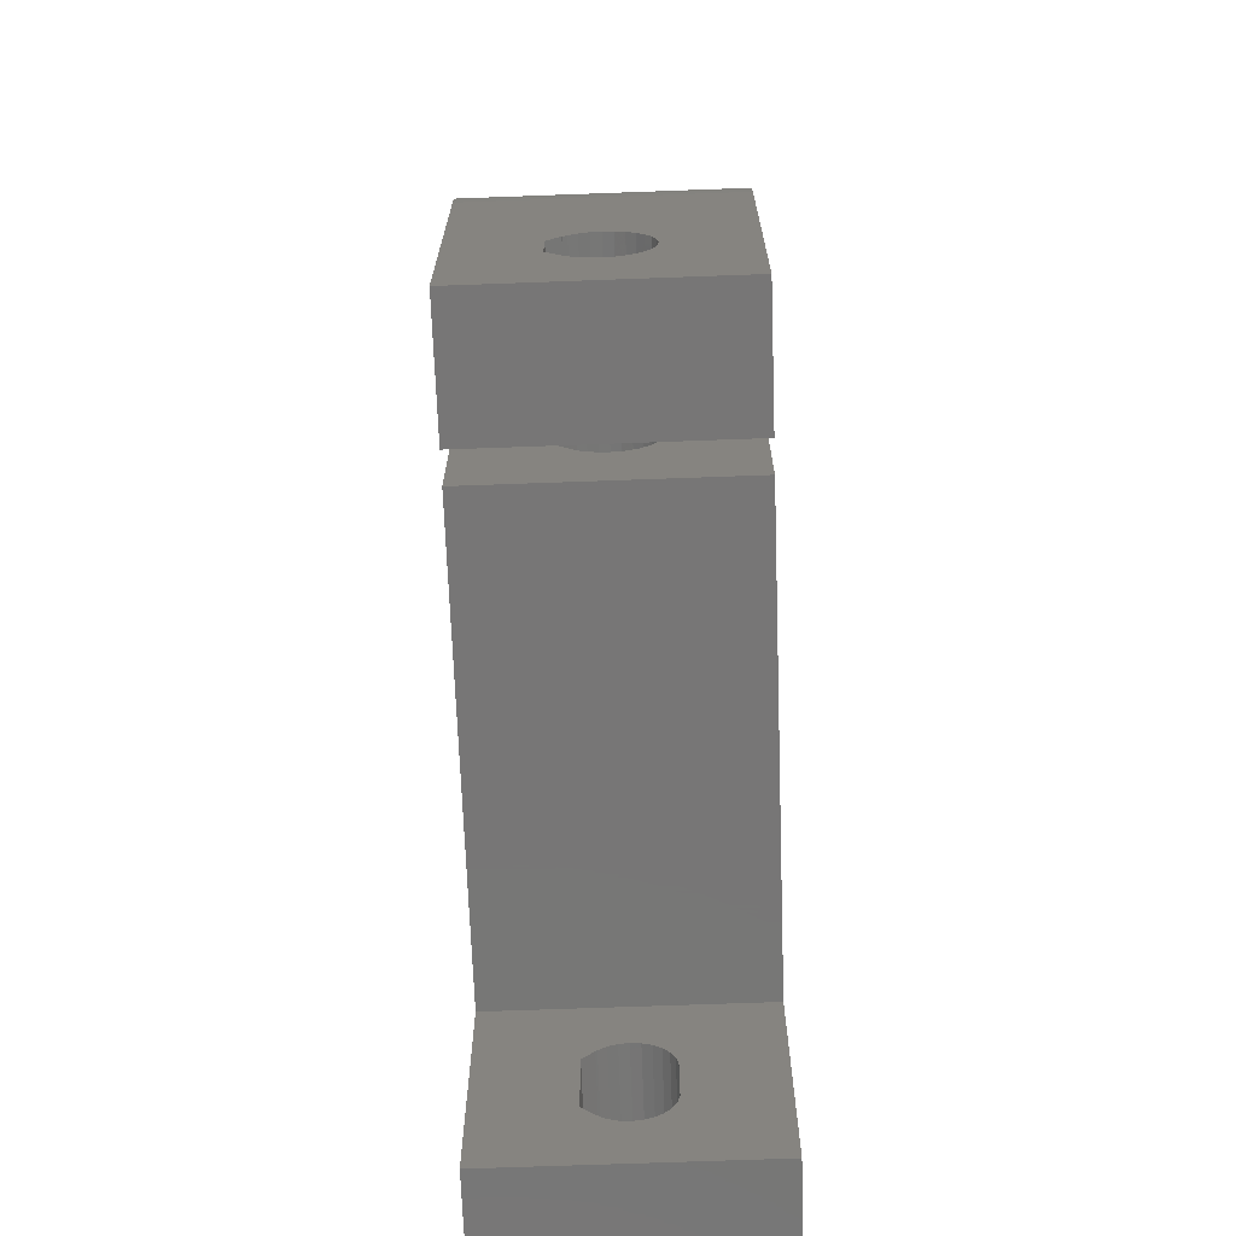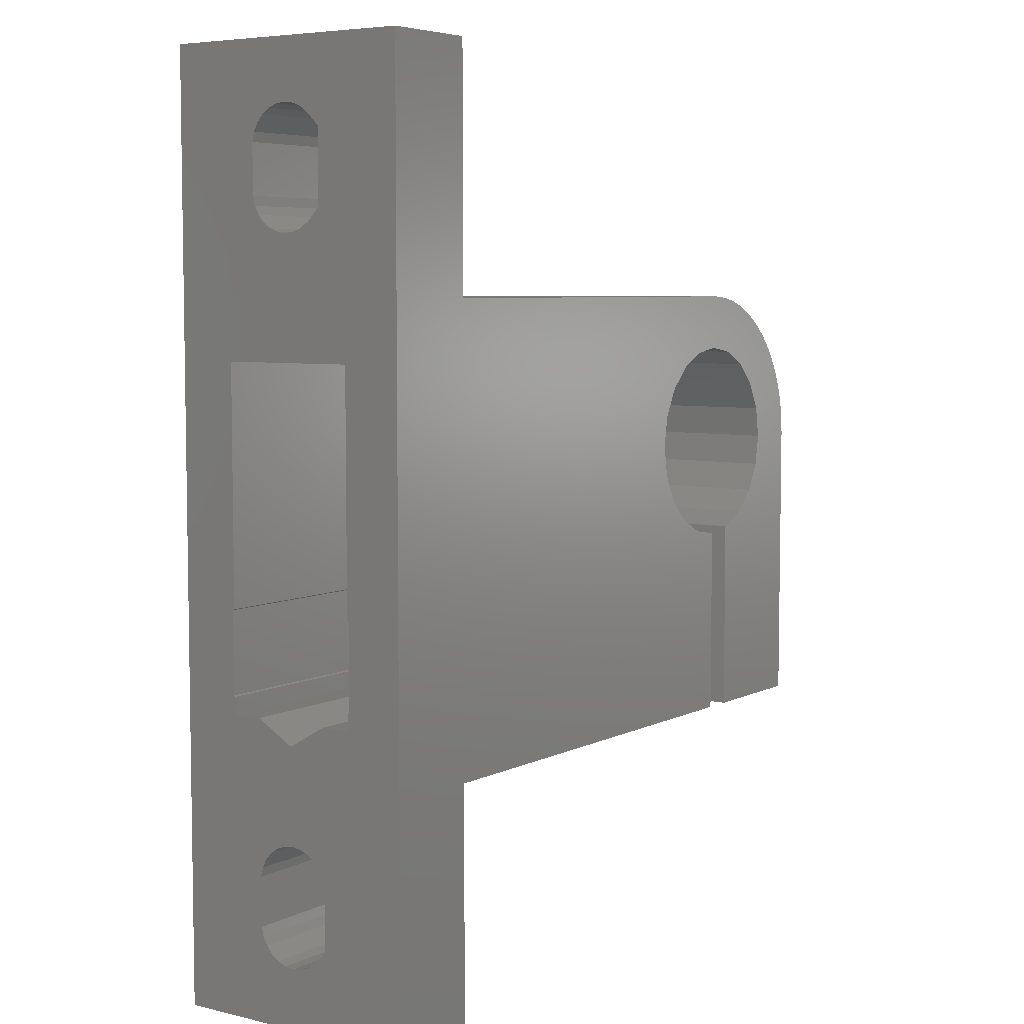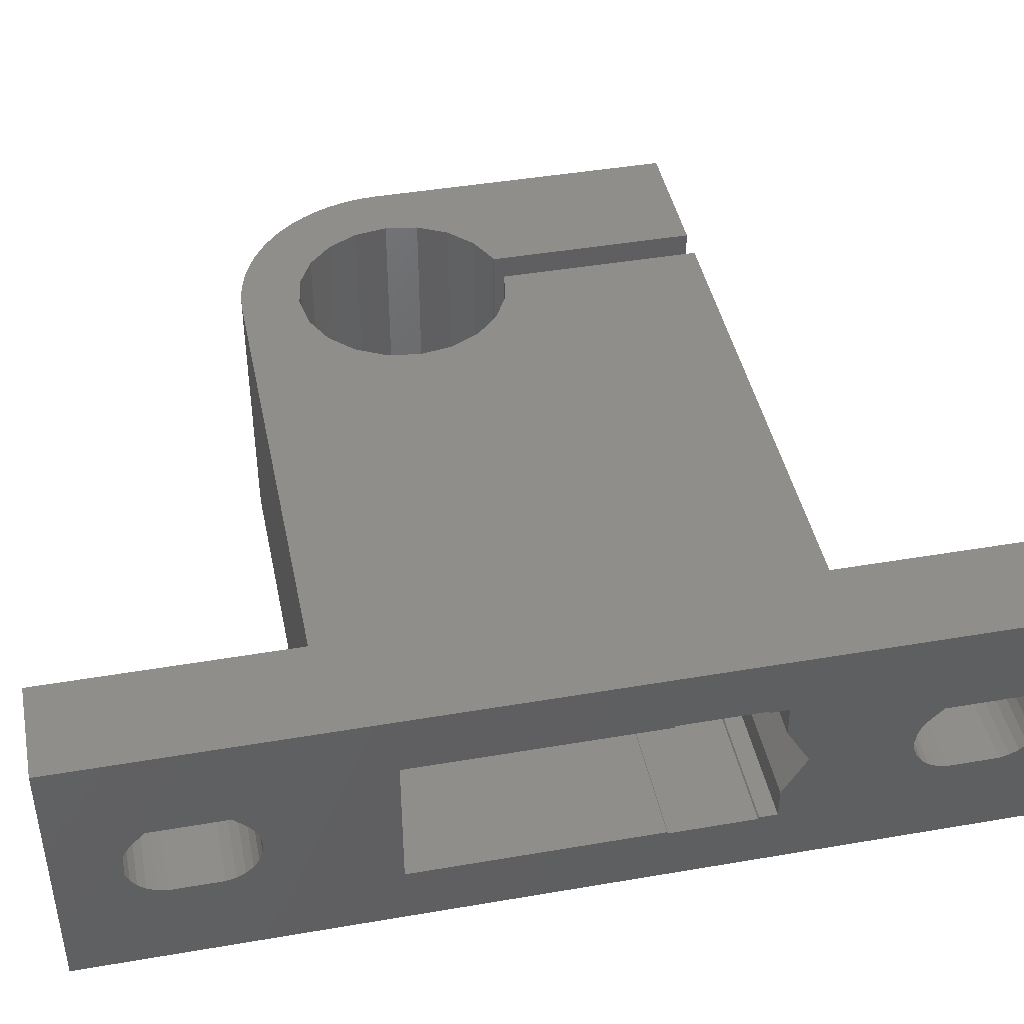
<metadata>
{"format":"stl","ext":"stl","renderer":"f3d","projection":"perspective","resolution":1024,"background":"white","views":[{"elev":-69.0,"azim":92.1,"up":"+Y"},{"elev":5.9,"azim":-54.8,"up":"+Y"},{"elev":43.3,"azim":-101.5,"up":"+Z"}]}
</metadata>
<code>
# stl→obj: 338 verts, 688 faces
v -1.011e-30 11 6.5
v 2.127e-16 11.06 6.021
v 1.554e-15 5 3
v 5 11 6.5
v 5 11.06 6.979
v -1.554e-15 -11.13 10
v 20.32 -11.13 10
v 20.32 -12 10
v 24.33 -11.07 10.09
v -1.554e-15 -12 10
v -2.127e-16 -18.06 6.979
v -4.126e-16 -18.23 7.429
v -5.889e-16 -18.5 7.826
v -6.279e-16 -18.59 7.914
v -8.882e-16 -19.17 8.5
v -8.846e-16 -12 8.492
v 4.126e-16 -18.23 5.571
v 1.011e-30 -18 6.5
v 2.127e-16 -18.06 6.021
v -1.554e-15 -6.871 10
v -1.554e-15 5 10
v 20.32 -6.871 10
v 24.33 -6.925 10.09
v -8.882e-16 12.17 8.5
v 20.32 5 10
v -1.596e-15 -11.07 10.09
v -1.596e-15 -6.925 10.09
v 5 -18.06 6.979
v 5 -18.23 7.429
v -2.127e-16 -23.94 6.979
v 5 -23.77 7.429
v 5 -23.94 6.979
v 7.149e-31 -24 6.5
v 2.887e-15 -27 5.218e-15
v -2.127e-16 11.06 6.979
v 5 11.23 7.429
v -2.127e-16 16.94 6.979
v -7.149e-31 17 6.5
v 5 16.94 6.979
v 5 16.77 7.429
v -2.887e-15 -27 13
v -2.887e-15 20 13
v -4.126e-16 -23.77 7.429
v -5.889e-16 -23.5 7.826
v -6.279e-16 -23.41 7.914
v -8.882e-16 -22.83 8.5
v 5 -27 7.438e-15
v 5 -15 13
v 5 8 13
v 5 -27 13
v -4.126e-16 16.77 7.429
v -5.889e-16 16.5 7.826
v -6.279e-16 16.41 7.914
v -8.882e-16 15.83 8.5
v 2.887e-15 20 -5.218e-15
v 5 20 -2.998e-15
v 5 20 13
v 5 -18.5 7.826
v 5 -23.5 7.826
v -4.126e-16 11.23 7.429
v 5 11.5 7.826
v 5 16.5 7.826
v 5 -18.59 7.914
v 5 -23.41 7.914
v -5.889e-16 11.5 7.826
v 5 11.59 7.914
v 5 16.41 7.914
v 5 -19.17 8.5
v 5 -22.83 8.5
v -6.279e-16 11.59 7.914
v 5 12.17 8.5
v 5 15.83 8.5
v 2.127e-16 16.94 6.021
v 5 17 6.5
v 7.31e-16 -18.86 4.854
v 20.32 -12 8.492
v 6.656e-32 -13.15 6.5
v 5.889e-16 -18.5 5.174
v 5 -18 6.5
v 1.554e-15 -11.13 3
v 20.32 -11.13 3
v 1.596e-15 -11.07 2.906
v 20.32 -12 3
v 1.554e-15 -12 3
v 20.32 -12 4.508
v 1.554e-15 -6.871 3
v 1.596e-15 -6.925 2.906
v 20.32 -6.871 3
v 20.32 5 3
v 24.33 -11.07 2.906
v 24.33 -6.925 2.906
v 5 -18.06 6.021
v 2.127e-16 -23.94 6.021
v 4.126e-16 -23.77 5.571
v 5 -23.94 6.021
v 5 -24 6.5
v 4.126e-16 11.23 5.571
v 5 11.06 6.021
v 4.126e-16 16.77 5.571
v 5 16.94 6.021
v 5 -15 4.774e-15
v 5 8 -3.331e-16
v 24.33 -13.15 6.5
v 20.32 -4.85 6.5
v 24.33 -4.85 6.5
v 23.17 -1.443e-15 9.512e-15
v 23.17 1.443e-15 13
v 23.42 -1.595 9.978e-15
v 23.42 1.595 13
v 23.42 1.595 9.269e-15
v 23.42 -1.595 13
v 24.15 -3.034 13
v 24.15 -3.034 1.062e-14
v 28.33 -15 1.513e-14
v 24.15 3.034 13
v 24.15 3.034 9.276e-15
v 25.3 -4.176 1.138e-14
v 25.3 -4.176 13
v 25.3 4.176 13
v 28.33 8 13
v 25.3 4.176 9.529e-15
v 24.33 -10.29 4.596
v 28.33 -10.29 4.596
v 24.33 -9.851 4.363
v 28.33 -10.67 4.918
v 24.33 -10.62 8.122
v 28.33 -10.63 8.126
v 28.33 -10.62 8.122
v 24.33 -10.63 8.126
v 24.33 -9.952 8.8
v 28.33 -9.952 8.8
v 24.33 -10.67 4.918
v 28.33 -10.97 5.314
v 24.33 -10.67 8.082
v 28.33 -10.67 8.082
v 24.33 -10.97 5.314
v 28.33 -11.18 5.766
v 24.33 -10.97 7.686
v 28.33 -10.97 7.686
v 24.33 -11.18 5.766
v 28.33 -11.29 6.251
v 24.33 -11.18 7.234
v 28.33 -11.18 7.234
v 24.33 -11.29 6.251
v 24.33 -11.29 6.749
v 28.33 -11.29 6.749
v 24.33 -6.7 6.5
v 28.33 -6.7 6.5
v 28.33 -6.754 6.994
v 24.33 -6.754 6.006
v 28.33 -6.754 6.006
v 24.33 -6.754 6.994
v 28.33 -6.913 7.466
v 24.33 -6.913 5.534
v 28.33 -6.913 5.534
v 24.33 -6.913 7.466
v 28.33 -7.169 7.892
v 24.33 -7.169 5.108
v 28.33 -7.169 5.108
v 24.33 -7.169 7.892
v 28.33 -7.383 8.117
v 24.33 -7.374 8.126
v 28.33 -7.374 8.126
v 28.33 -8.048 8.8
v 24.33 -7.383 8.117
v 24.33 -7.511 4.747
v 28.33 -7.511 4.747
v 24.33 -7.923 4.468
v 28.33 -7.923 4.468
v 24.33 -8.048 8.8
v 24.33 -8.385 4.284
v 28.33 -8.385 4.284
v 24.33 -8.875 4.203
v 28.33 -8.875 4.203
v 28.33 -9.372 4.23
v 24.33 -9.372 4.23
v 28.33 -9.851 4.363
v 26.73 -4.91 1.219e-14
v 26.73 -4.91 13
v 28.33 -15 13
v 26.73 4.91 1.001e-14
v 26.73 4.91 13
v 28.33 8 1.003e-14
v 28.33 -5.162 1.295e-14
v 28.33 -5.162 13
v 28.33 5.162 1.066e-14
v 28.33 5.162 13
v 29.93 4.91 1.142e-14
v 29.03 7.97 13
v 29.72 7.878 13
v 29.93 4.91 13
v 29.03 7.97 1.034e-14
v 36.33 -1.443e-15 1.536e-14
v 31.36 4.176 1.222e-14
v 29.72 7.878 1.067e-14
v 30.4 7.727 1.101e-14
v 30.4 7.727 13
v 29.83 -10.29 4.596
v 29.83 -9.851 4.363
v 29.83 -4.925 1.356e-14
v 36.33 -10.29 4.596
v 36.33 -10.67 4.918
v 29.83 -10.62 8.122
v 36.33 -10.63 8.126
v 36.33 -10.62 8.122
v 29.83 -10.63 8.126
v 29.83 -9.952 8.8
v 36.33 -9.952 8.8
v 29.83 -10.67 4.918
v 36.33 -10.97 5.314
v 29.83 -10.67 8.082
v 36.33 -10.67 8.082
v 29.83 -10.97 5.314
v 36.33 -11.18 5.766
v 29.83 -10.97 7.686
v 36.33 -10.97 7.686
v 29.83 -11.18 5.766
v 36.33 -11.29 6.251
v 29.83 -11.18 7.234
v 36.33 -11.18 7.234
v 29.83 -11.29 6.251
v 29.83 -11.29 6.749
v 36.33 -11.29 6.749
v 29.83 -15 1.58e-14
v 29.83 -15 13
v 29.93 -4.91 1.36e-14
v 31.36 -4.176 1.408e-14
v 36.33 -15 1.869e-14
v 29.83 -4.925 13
v 29.93 -4.91 13
v 31.36 -4.176 13
v 32.51 -3.034 13
v 33.24 -1.595 13
v 34.88 4.589 13
v 35.26 4 13
v 35.58 3.381 13
v 35.85 2.736 13
v 36.06 2.071 13
v 36.21 1.389 13
v 36.3 0.697 13
v 36.33 -15 13
v 36.33 1.443e-15 13
v 29.83 -6.7 6.5
v 36.33 -6.7 6.5
v 36.33 -6.754 6.994
v 29.83 -6.754 6.006
v 36.33 -6.754 6.006
v 29.83 -6.754 6.994
v 36.33 -6.913 7.466
v 29.83 -6.913 5.534
v 36.33 -6.913 5.534
v 29.83 -6.913 7.466
v 36.33 -7.169 7.892
v 29.83 -7.169 5.108
v 36.33 -7.169 5.108
v 29.83 -7.169 7.892
v 36.33 -7.383 8.117
v 29.83 -7.374 8.126
v 36.33 -7.374 8.126
v 36.33 -8.048 8.8
v 29.83 -7.383 8.117
v 29.83 -7.511 4.747
v 36.33 -7.511 4.747
v 29.83 -7.923 4.468
v 36.33 -7.923 4.468
v 29.83 -8.048 8.8
v 29.83 -8.385 4.284
v 36.33 -8.385 4.284
v 29.83 -8.875 4.203
v 36.33 -8.875 4.203
v 36.33 -9.372 4.23
v 29.83 -9.372 4.23
v 36.33 -9.851 4.363
v 31.07 7.518 13
v 31.36 4.176 13
v 31.07 7.518 1.135e-14
v 31.71 7.25 1.17e-14
v 31.71 7.25 13
v 32.51 -3.034 1.433e-14
v 32.51 3.034 1.298e-14
v 32.33 6.928 13
v 32.51 3.034 13
v 32.92 6.553 13
v 32.33 6.928 1.204e-14
v 32.92 6.553 1.239e-14
v 33.24 -1.595 1.434e-14
v 33.24 1.595 1.363e-14
v 33.24 1.595 13
v 33.99 5.657 13
v 33.47 6.128 13
v 33.47 6.128 1.273e-14
v 33.49 1.443e-15 13
v 33.49 -1.443e-15 1.41e-14
v 34.46 5.142 13
v 33.99 5.657 1.306e-14
v 34.46 5.142 1.338e-14
v 34.88 4.589 1.37e-14
v 35.26 4 1.399e-14
v 35.58 3.381 1.427e-14
v 35.85 2.736 1.454e-14
v 36.06 2.071 1.478e-14
v 36.21 1.389 1.499e-14
v 36.3 0.697 1.519e-14
v 5 -18.23 5.571
v 5 -23.77 5.571
v 5.889e-16 -23.5 5.174
v 5 11.23 5.571
v 5.889e-16 11.5 5.174
v 5.889e-16 16.5 5.174
v 5 16.77 5.571
v 5 -18.5 5.174
v 5 -18.86 4.854
v 5 -19.29 4.63
v 5 -19.76 4.515
v 5 -22.24 4.515
v 5 -22.71 4.63
v 5 -23.14 4.854
v 5 -23.5 5.174
v 5 16.14 4.854
v 5 16.5 5.174
v 5 11.5 5.174
v 5 11.86 4.854
v 5 12.29 4.63
v 5 12.76 4.515
v 5 15.24 4.515
v 5 15.71 4.63
v 7.31e-16 -23.14 4.854
v 7.31e-16 11.86 4.854
v 7.31e-16 16.14 4.854
v 8.846e-16 -12 4.508
v 8.304e-16 -19.29 4.63
v 8.304e-16 -22.71 4.63
v 8.304e-16 12.29 4.63
v 8.304e-16 15.71 4.63
v 8.815e-16 -19.76 4.515
v 8.815e-16 -22.24 4.515
v 8.815e-16 12.76 4.515
v 8.815e-16 15.24 4.515
f 1 2 3
f 1 4 2
f 1 5 4
f 6 7 8
f 6 9 7
f 10 6 8
f 10 11 12
f 10 12 13
f 10 13 14
f 10 14 15
f 10 16 17
f 10 18 11
f 10 19 18
f 10 8 16
f 10 17 19
f 20 21 22
f 20 22 23
f 21 24 3
f 21 3 25
f 21 25 22
f 26 6 10
f 26 27 9
f 26 9 6
f 27 20 23
f 27 23 9
f 11 18 28
f 11 28 29
f 30 31 32
f 30 32 33
f 30 33 34
f 35 1 3
f 35 5 1
f 35 36 5
f 37 38 39
f 37 39 40
f 41 10 15
f 41 26 10
f 41 27 26
f 41 42 27
f 41 43 34
f 41 44 43
f 41 45 44
f 41 15 46
f 41 46 45
f 41 34 47
f 41 48 49
f 41 50 48
f 41 47 50
f 41 49 42
f 42 20 27
f 42 21 20
f 42 37 51
f 42 51 52
f 42 52 53
f 42 53 54
f 42 38 37
f 42 24 21
f 42 54 24
f 42 55 38
f 42 56 55
f 42 57 56
f 42 49 57
f 12 11 29
f 12 29 58
f 43 30 34
f 43 59 31
f 43 31 30
f 60 35 3
f 60 36 35
f 60 61 36
f 51 37 40
f 51 40 62
f 13 12 58
f 13 58 63
f 44 64 59
f 44 59 43
f 65 60 3
f 65 61 60
f 65 66 61
f 52 51 62
f 52 62 67
f 14 13 63
f 14 63 68
f 45 69 64
f 45 64 44
f 70 65 3
f 70 66 65
f 70 71 66
f 53 52 67
f 53 67 72
f 38 73 74
f 38 55 73
f 38 74 39
f 16 34 75
f 16 8 76
f 16 76 77
f 16 78 17
f 16 77 34
f 16 75 78
f 15 14 68
f 15 68 69
f 46 15 69
f 46 69 45
f 24 70 3
f 24 54 71
f 24 71 70
f 54 53 72
f 54 72 71
f 18 19 79
f 18 79 28
f 80 81 82
f 80 83 81
f 84 80 82
f 84 82 34
f 84 83 80
f 84 85 83
f 86 3 87
f 86 87 88
f 86 88 3
f 3 55 87
f 3 88 89
f 3 89 25
f 82 87 55
f 82 55 34
f 82 81 90
f 82 90 87
f 87 90 91
f 87 91 88
f 19 17 92
f 19 92 79
f 93 94 34
f 93 95 94
f 93 96 95
f 2 97 3
f 2 4 98
f 2 98 97
f 73 55 99
f 73 99 100
f 73 100 74
f 34 55 101
f 34 101 47
f 55 56 102
f 55 102 101
f 81 103 90
f 83 85 81
f 85 103 81
f 76 7 9
f 76 8 7
f 76 9 103
f 22 104 105
f 22 25 104
f 22 105 23
f 88 104 25
f 88 25 89
f 88 105 104
f 88 91 105
f 106 107 108
f 106 109 107
f 106 110 109
f 107 111 108
f 111 112 113
f 108 111 113
f 108 113 114
f 110 115 109
f 110 116 115
f 113 112 117
f 113 117 114
f 112 118 117
f 115 119 120
f 116 119 115
f 116 121 119
f 122 123 124
f 122 125 123
f 126 127 128
f 129 130 131
f 129 127 126
f 129 131 127
f 132 125 122
f 132 133 125
f 134 126 128
f 134 128 135
f 136 133 132
f 136 137 133
f 138 134 135
f 138 135 139
f 9 23 130
f 90 122 124
f 90 132 122
f 90 136 132
f 90 124 91
f 140 136 90
f 140 137 136
f 140 141 137
f 142 138 139
f 142 139 143
f 144 140 90
f 144 145 146
f 144 141 140
f 144 146 141
f 145 142 143
f 145 143 146
f 103 126 134
f 103 129 126
f 103 134 138
f 103 138 142
f 103 9 130
f 103 142 145
f 103 144 90
f 103 145 144
f 103 130 129
f 147 148 149
f 150 147 105
f 150 148 147
f 150 151 148
f 152 147 149
f 152 149 153
f 154 150 105
f 154 151 150
f 154 155 151
f 156 152 153
f 156 153 157
f 23 105 147
f 23 147 152
f 23 152 156
f 91 154 105
f 158 154 91
f 158 155 154
f 158 159 155
f 160 156 157
f 160 23 156
f 160 157 161
f 162 23 160
f 162 163 164
f 165 160 161
f 165 162 160
f 165 163 162
f 165 161 163
f 166 158 91
f 166 159 158
f 166 167 159
f 168 166 91
f 168 167 166
f 168 169 167
f 170 23 162
f 170 162 164
f 170 164 131
f 171 168 91
f 171 169 168
f 171 172 169
f 173 171 91
f 173 172 171
f 173 174 172
f 173 175 174
f 176 173 91
f 176 175 173
f 176 177 175
f 124 176 91
f 124 123 177
f 124 177 176
f 130 23 170
f 130 170 131
f 117 118 178
f 117 178 114
f 118 179 178
f 118 180 179
f 119 181 182
f 119 182 120
f 121 181 119
f 121 183 181
f 178 179 184
f 178 184 114
f 179 180 185
f 179 185 184
f 181 186 182
f 181 183 186
f 182 186 187
f 182 187 120
f 135 128 127
f 114 123 125
f 114 125 133
f 114 133 137
f 114 137 141
f 114 141 146
f 114 146 180
f 114 184 169
f 114 169 172
f 114 172 174
f 114 174 175
f 114 175 177
f 114 177 123
f 180 127 131
f 180 135 127
f 180 139 135
f 180 143 139
f 180 146 143
f 180 131 185
f 151 184 148
f 149 184 185
f 149 148 184
f 155 184 151
f 153 149 185
f 159 184 155
f 157 153 185
f 163 157 185
f 161 157 163
f 167 184 159
f 169 184 167
f 164 163 185
f 131 164 185
f 186 183 188
f 186 188 187
f 187 189 120
f 187 190 189
f 187 188 191
f 187 191 190
f 183 120 192
f 183 192 193
f 183 194 188
f 183 193 194
f 120 189 192
f 192 189 195
f 192 195 193
f 189 190 195
f 195 190 196
f 195 196 193
f 190 191 197
f 190 197 196
f 198 199 200
f 198 201 199
f 198 202 201
f 203 204 205
f 206 207 208
f 206 204 203
f 206 208 204
f 209 198 200
f 209 202 198
f 209 210 202
f 211 203 205
f 211 206 203
f 211 205 212
f 213 210 209
f 213 214 210
f 215 211 212
f 215 212 216
f 217 214 213
f 217 218 214
f 219 215 216
f 219 216 220
f 221 222 223
f 221 218 217
f 221 223 218
f 222 219 220
f 222 220 223
f 224 209 200
f 224 213 209
f 224 215 219
f 224 217 213
f 224 219 222
f 224 221 217
f 224 222 221
f 224 225 215
f 224 200 226
f 224 226 227
f 224 227 193
f 224 193 228
f 224 228 225
f 225 206 211
f 225 211 215
f 225 229 207
f 225 207 206
f 225 230 229
f 225 231 230
f 225 232 231
f 225 233 232
f 225 234 233
f 225 235 234
f 225 236 235
f 225 237 236
f 225 238 237
f 225 239 238
f 225 240 239
f 225 228 241
f 225 241 242
f 225 242 240
f 200 229 226
f 229 230 226
f 243 244 245
f 246 229 200
f 246 243 229
f 246 244 243
f 246 247 244
f 248 229 243
f 248 243 245
f 248 245 249
f 250 246 200
f 250 247 246
f 250 251 247
f 252 229 248
f 252 248 249
f 252 249 253
f 254 250 200
f 254 251 250
f 254 255 251
f 256 229 252
f 256 252 253
f 256 253 257
f 258 229 256
f 258 259 260
f 261 256 257
f 261 258 256
f 261 259 258
f 261 257 259
f 262 254 200
f 262 255 254
f 262 263 255
f 264 262 200
f 264 263 262
f 264 265 263
f 266 229 258
f 266 258 260
f 266 260 208
f 267 264 200
f 267 265 264
f 267 268 265
f 269 267 200
f 269 268 267
f 269 270 268
f 269 271 270
f 272 269 200
f 272 271 269
f 272 273 271
f 199 272 200
f 199 201 273
f 199 273 272
f 207 229 266
f 207 266 208
f 226 230 227
f 230 231 227
f 188 194 191
f 191 274 197
f 191 194 275
f 191 275 274
f 196 197 276
f 196 276 193
f 197 274 276
f 276 274 277
f 276 277 193
f 274 275 278
f 274 278 277
f 227 231 279
f 227 279 193
f 231 232 279
f 194 280 275
f 194 193 280
f 275 281 278
f 275 280 282
f 275 282 283
f 275 283 281
f 277 278 284
f 277 284 193
f 278 281 284
f 284 281 285
f 284 285 193
f 281 283 285
f 279 232 233
f 279 286 193
f 279 233 286
f 280 287 282
f 280 193 287
f 282 287 288
f 282 288 289
f 282 290 283
f 282 289 290
f 285 283 291
f 285 291 193
f 283 290 291
f 286 233 292
f 286 293 193
f 286 292 293
f 233 234 292
f 287 293 288
f 287 193 293
f 288 293 292
f 288 292 294
f 288 294 289
f 291 290 295
f 291 295 193
f 290 289 295
f 292 234 294
f 295 289 296
f 295 296 193
f 289 294 296
f 296 294 297
f 296 297 193
f 294 234 297
f 297 234 298
f 297 298 193
f 234 235 298
f 298 235 299
f 298 299 193
f 235 236 299
f 299 236 300
f 299 300 193
f 236 237 300
f 300 237 301
f 300 301 193
f 237 238 301
f 301 238 302
f 301 302 193
f 238 239 302
f 302 239 303
f 302 303 193
f 239 240 303
f 303 240 193
f 240 242 193
f 212 205 204
f 228 193 265
f 228 201 202
f 228 202 210
f 228 210 214
f 228 214 218
f 228 218 223
f 228 223 241
f 228 265 268
f 228 268 270
f 228 270 271
f 228 271 273
f 228 273 201
f 241 204 208
f 241 212 204
f 241 216 212
f 241 220 216
f 241 223 220
f 241 208 242
f 247 193 244
f 245 193 242
f 245 244 193
f 251 193 247
f 249 245 242
f 255 193 251
f 253 249 242
f 259 253 242
f 257 253 259
f 263 193 255
f 265 193 263
f 260 259 242
f 208 260 242
f 17 304 92
f 17 78 304
f 94 305 306
f 94 95 305
f 94 306 34
f 97 98 307
f 97 307 308
f 97 308 3
f 99 55 309
f 99 310 100
f 99 309 310
f 48 114 180
f 48 180 49
f 101 106 108
f 101 108 114
f 101 110 106
f 101 116 110
f 101 121 116
f 101 114 48
f 101 102 121
f 92 101 79
f 28 79 101
f 304 101 92
f 29 101 48
f 29 28 101
f 311 101 304
f 58 29 48
f 63 58 48
f 312 101 311
f 68 63 48
f 69 68 48
f 50 69 48
f 50 64 69
f 50 59 64
f 50 31 59
f 50 32 31
f 50 96 32
f 47 101 312
f 47 312 313
f 47 313 314
f 47 314 315
f 47 315 316
f 47 316 317
f 47 317 318
f 47 318 305
f 47 305 95
f 47 95 96
f 47 96 50
f 71 72 57
f 72 67 57
f 319 56 320
f 67 62 57
f 320 56 310
f 62 40 57
f 310 56 100
f 40 39 56
f 40 56 57
f 100 56 74
f 39 74 56
f 102 183 121
f 102 4 49
f 102 98 4
f 102 307 98
f 102 321 307
f 102 322 321
f 102 323 322
f 102 324 323
f 102 325 324
f 102 326 325
f 102 319 326
f 102 56 319
f 102 49 183
f 49 107 109
f 49 111 107
f 49 109 115
f 49 112 111
f 49 115 120
f 49 118 112
f 49 180 118
f 49 120 183
f 49 4 5
f 49 5 36
f 49 36 61
f 49 61 66
f 49 66 71
f 49 71 57
f 78 311 304
f 78 75 311
f 306 318 327
f 306 305 318
f 306 327 34
f 308 307 321
f 308 321 328
f 308 328 3
f 309 55 329
f 309 320 310
f 309 329 320
f 77 76 103
f 77 103 330
f 77 330 34
f 33 93 34
f 33 32 96
f 33 96 93
f 75 34 331
f 75 312 311
f 75 331 312
f 327 317 332
f 327 318 317
f 327 332 34
f 328 55 3
f 328 321 322
f 328 322 333
f 328 333 55
f 329 55 334
f 329 319 320
f 329 334 319
f 331 34 335
f 331 313 312
f 331 335 313
f 332 316 336
f 332 317 316
f 332 336 34
f 333 322 323
f 333 323 337
f 333 337 55
f 334 55 338
f 334 326 319
f 334 338 326
f 335 314 313
f 335 315 314
f 336 315 335
f 336 316 315
f 336 335 34
f 337 323 324
f 337 324 338
f 337 338 55
f 338 324 325
f 338 325 326
f 330 84 34
f 330 85 84
f 330 103 85

</code>
